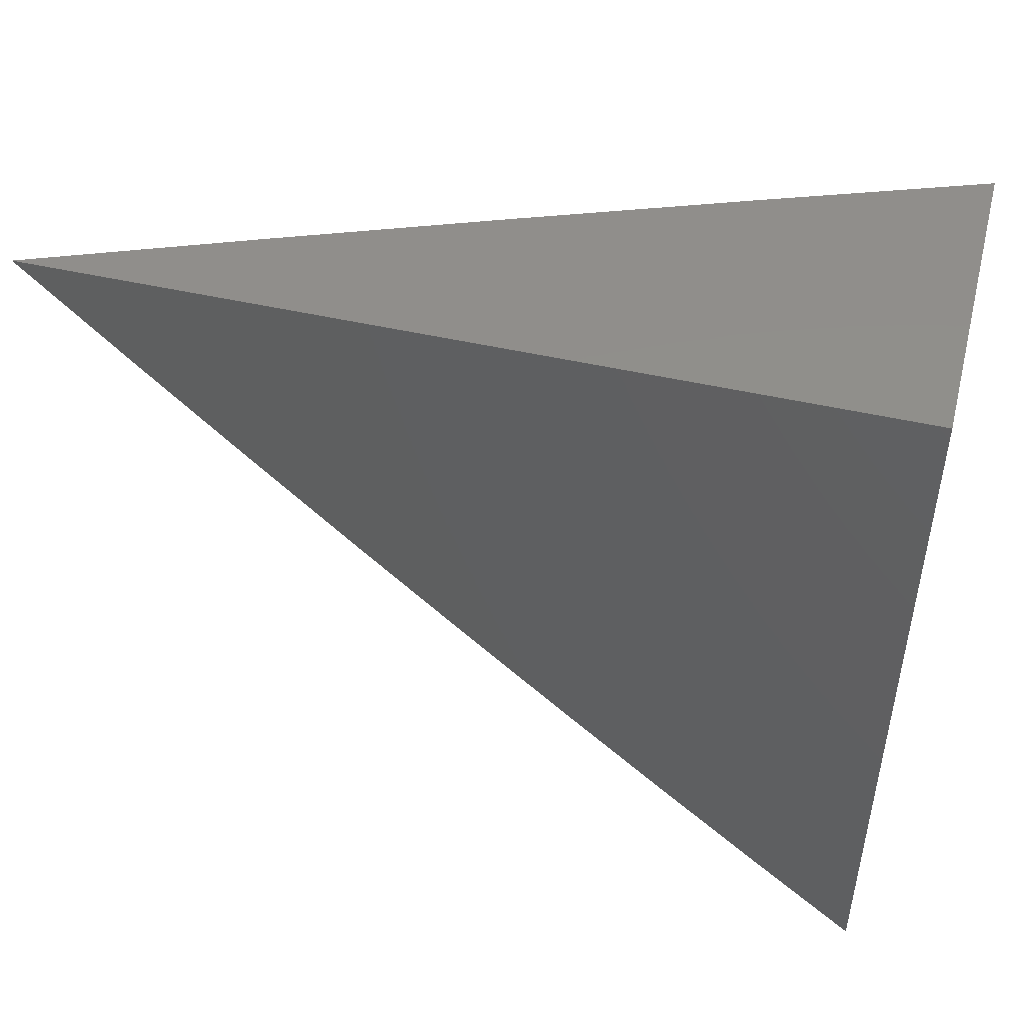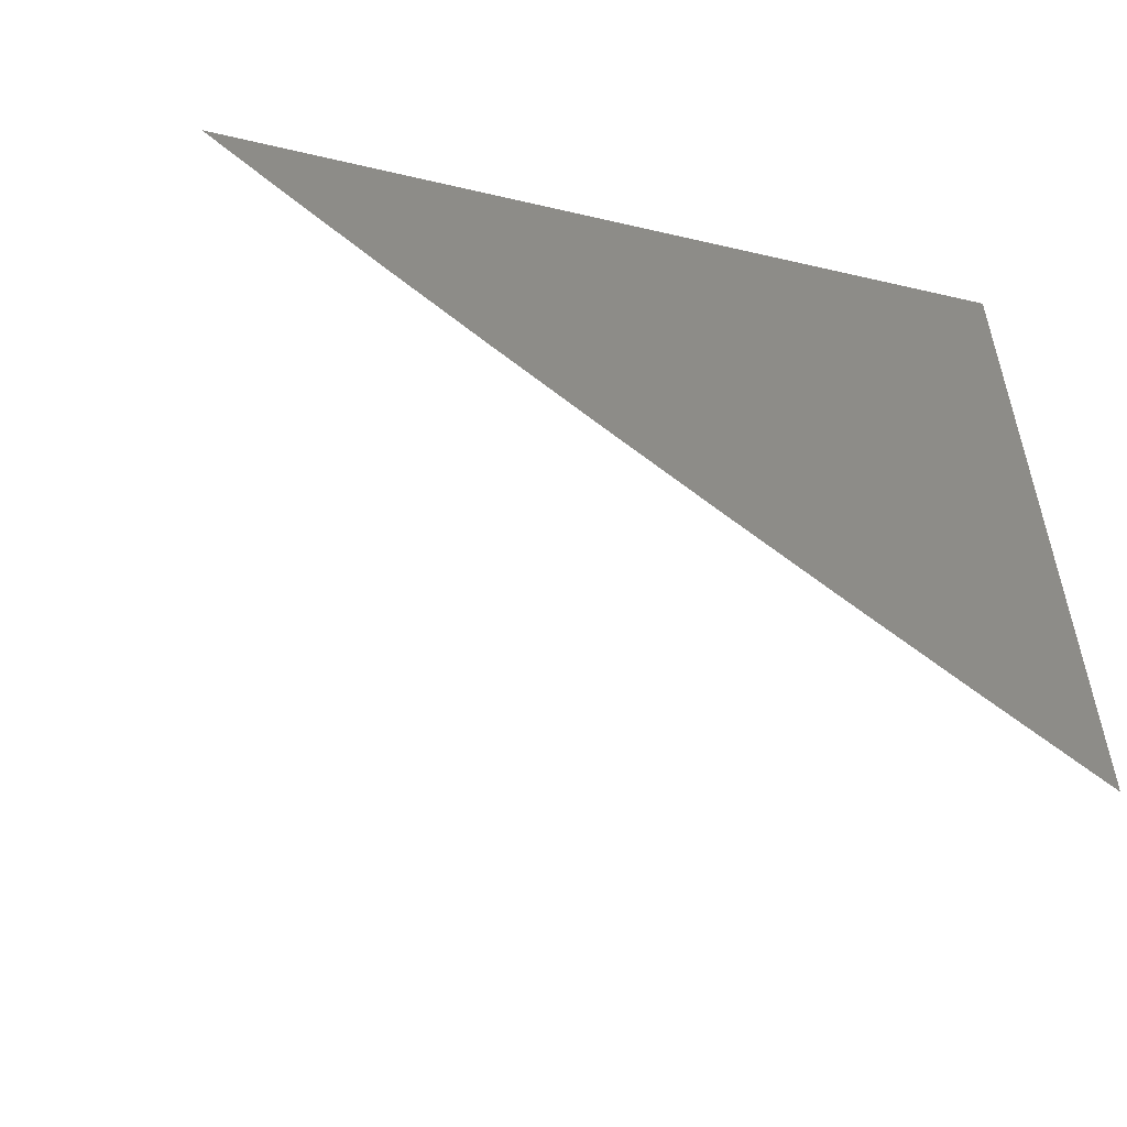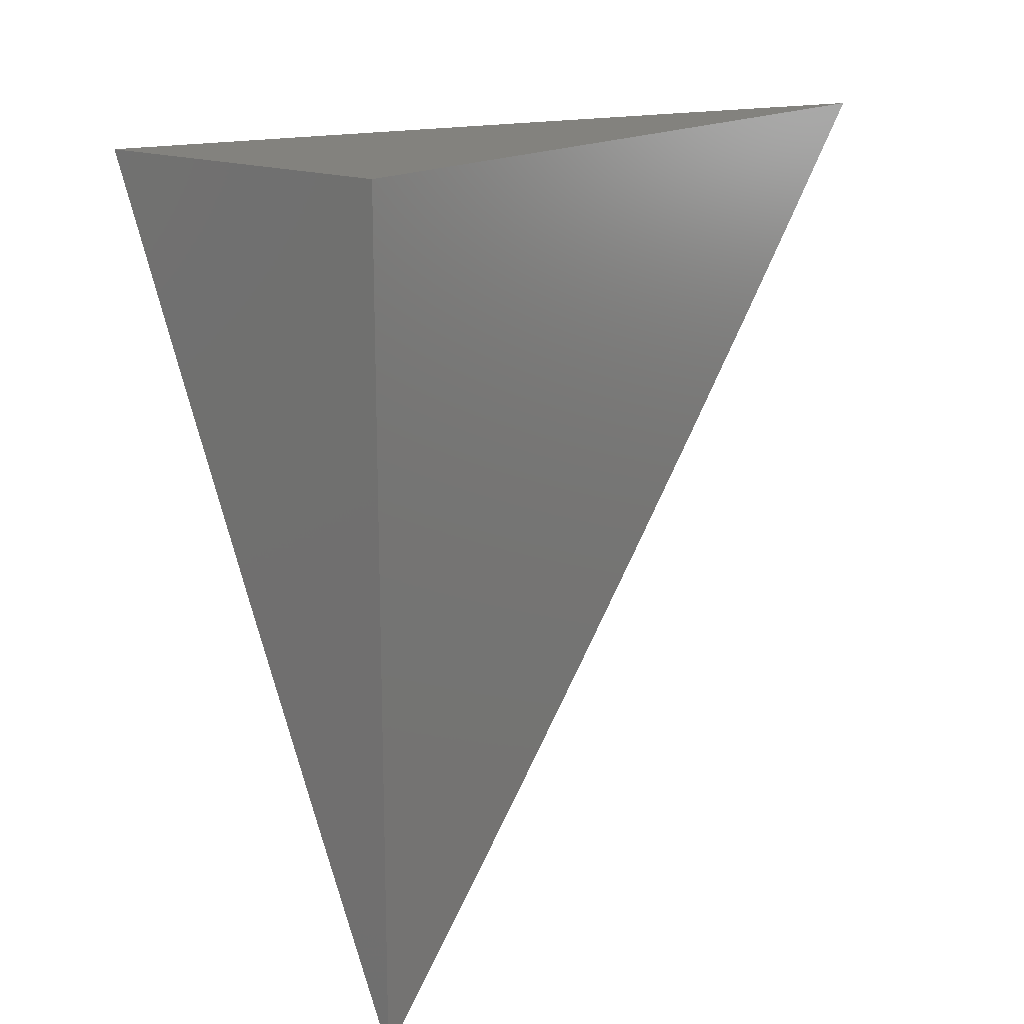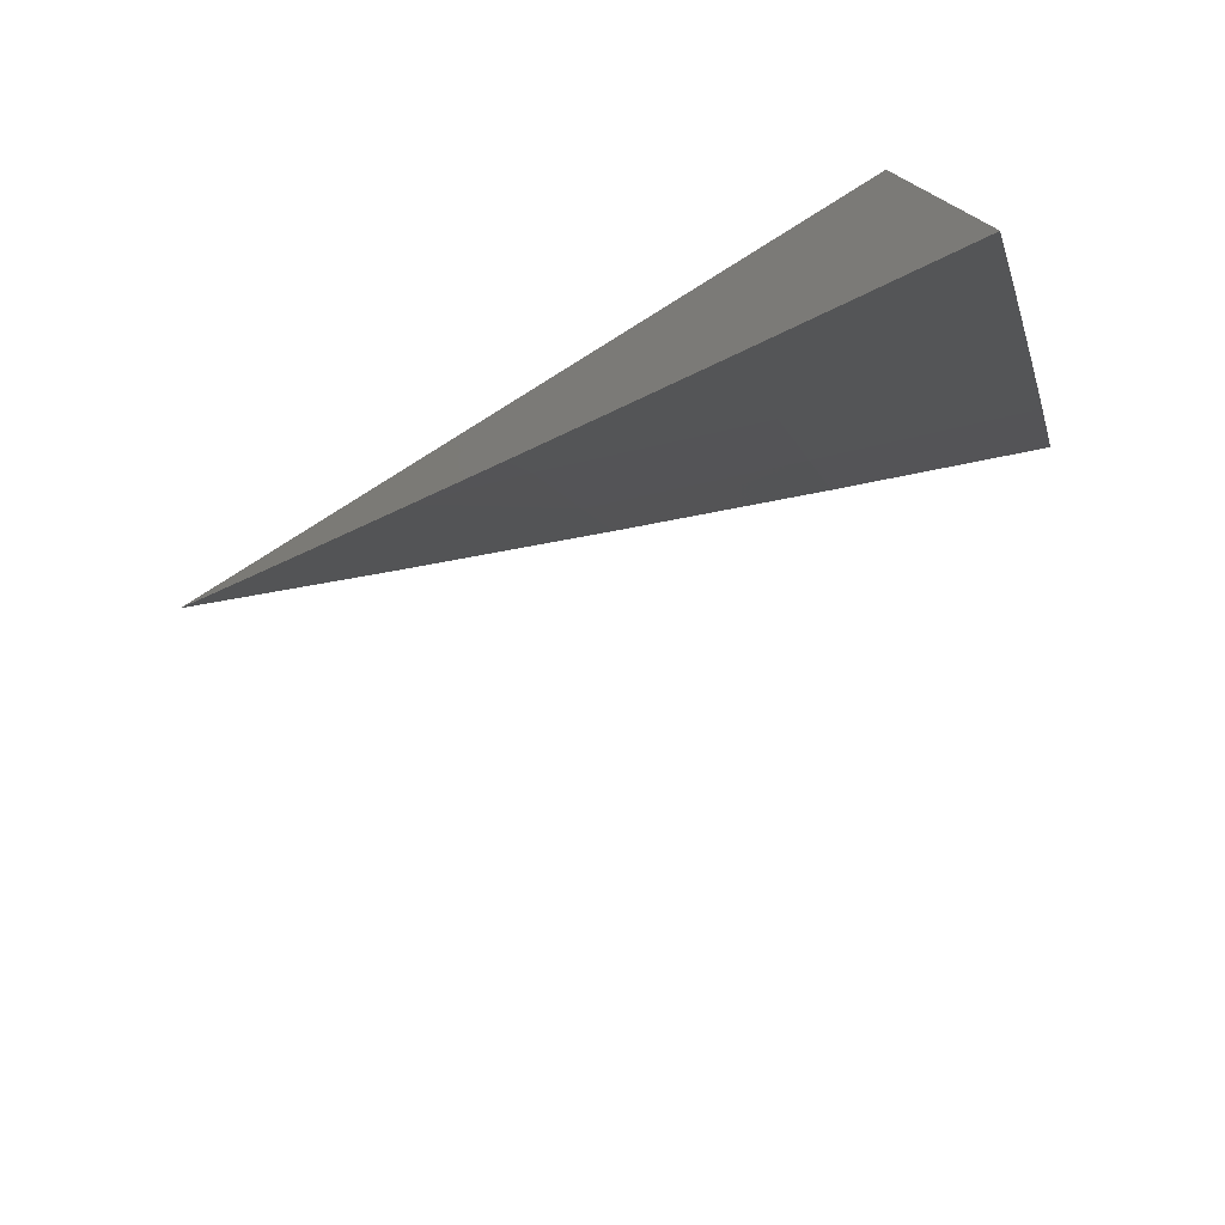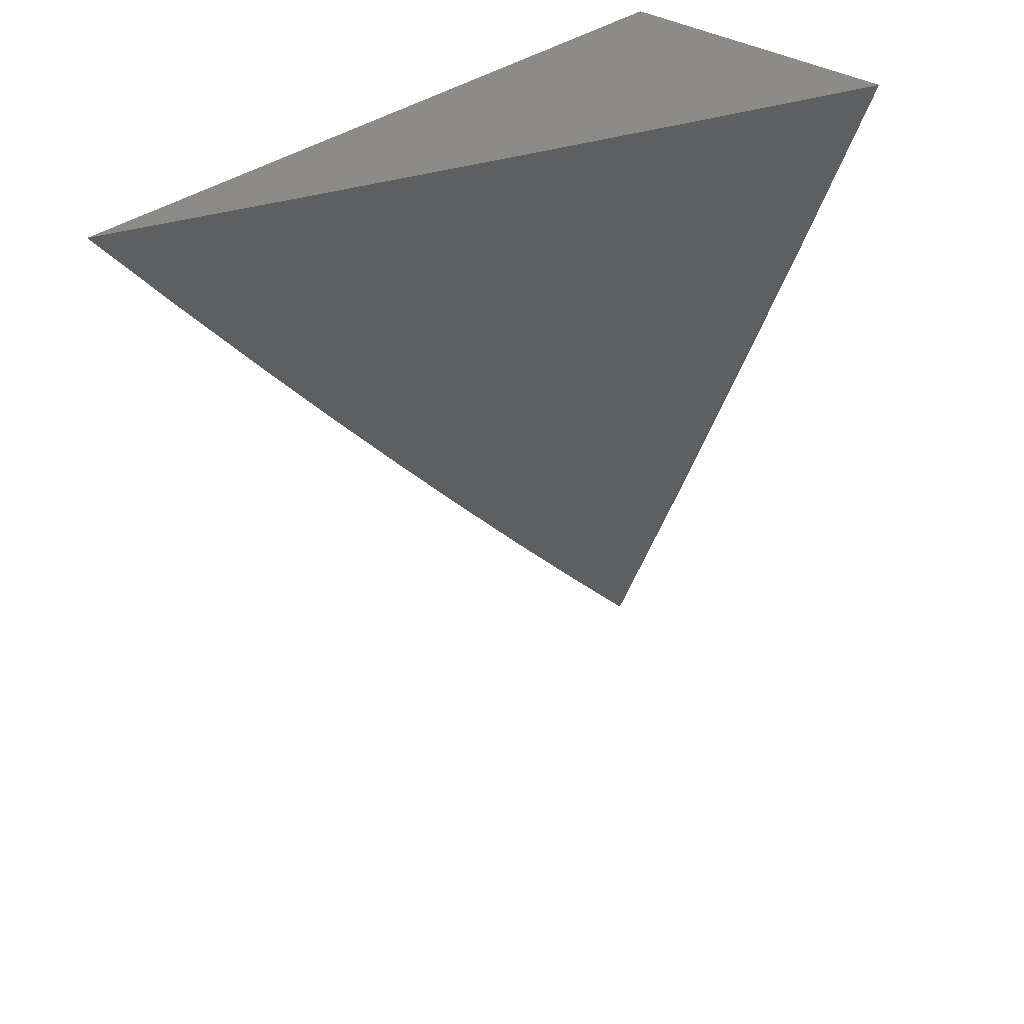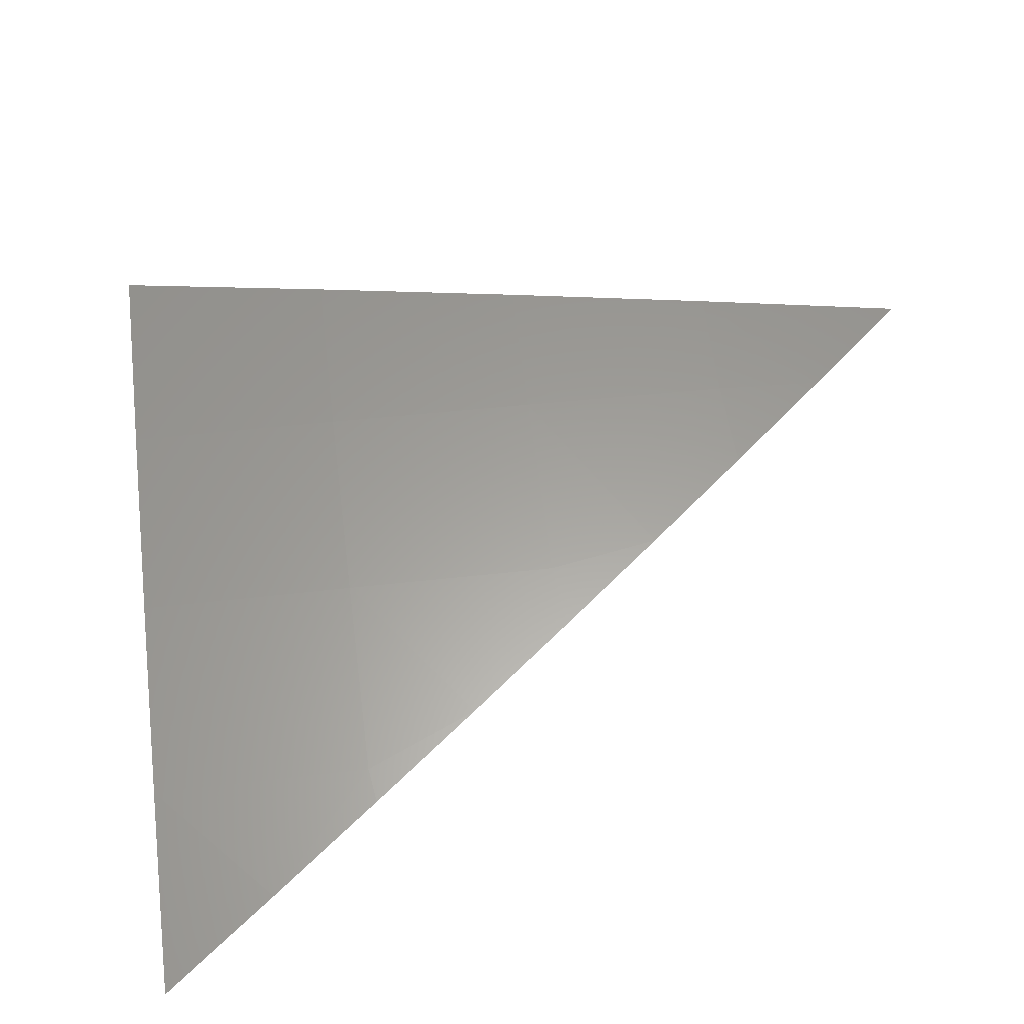
<metadata>
{"format":"stl","ext":"stl","renderer":"f3d","projection":"perspective","resolution":1024,"background":"white","views":[{"elev":48.1,"azim":-75.6,"up":"+Y"},{"elev":-54.5,"azim":-103.9,"up":"+Y"},{"elev":16.8,"azim":-141.5,"up":"+Z"},{"elev":-77.5,"azim":-58.1,"up":"+Y"},{"elev":33.4,"azim":42.4,"up":"+Z"},{"elev":-50.2,"azim":109.1,"up":"+Y"}]}
</metadata>
<code>
# stl→obj: 23 verts, 42 faces
v 10.12 -4 -4
v 10.09 -4.071 -4
v 10.09 -4 -4.075
v 10.06 -4.061 -4.075
v 10.06 -4 -4.149
v 10.04 -4.051 -4.149
v 10.03 -4 -4.224
v 10.01 -4.041 -4.224
v 10 -4.036 -4.262
v 10 -4.072 -4.225
v 10 -4.108 -4.189
v 10.01 -4.121 -4.149
v 10 -4.143 -4.151
v 10.03 -4.131 -4.075
v 10 -4.178 -4.114
v 10.01 -4.201 -4.075
v 10 -4.213 -4.076
v 10 -4.247 -4.038
v 10.03 -4.211 -4
v 10 -4.281 -4
v 10.06 -4.141 -4
v 10 -4 -4.298
v 10 -4 -4
f 1 2 3
f 3 2 4
f 3 4 5
f 5 4 6
f 5 6 7
f 7 6 8
f 7 8 9
f 9 8 10
f 10 8 6
f 10 6 11
f 11 6 12
f 11 12 13
f 13 12 14
f 13 14 15
f 15 14 16
f 15 16 17
f 17 16 18
f 18 16 19
f 18 19 20
f 4 2 14
f 14 2 21
f 14 21 16
f 16 21 19
f 9 22 7
f 12 6 4
f 12 4 14
f 22 9 23
f 23 9 10
f 23 10 11
f 11 13 23
f 23 13 15
f 23 15 17
f 17 18 23
f 23 18 20
f 20 19 23
f 23 19 21
f 23 21 2
f 2 1 23
f 1 3 23
f 23 3 5
f 23 5 7
f 7 22 23

</code>
